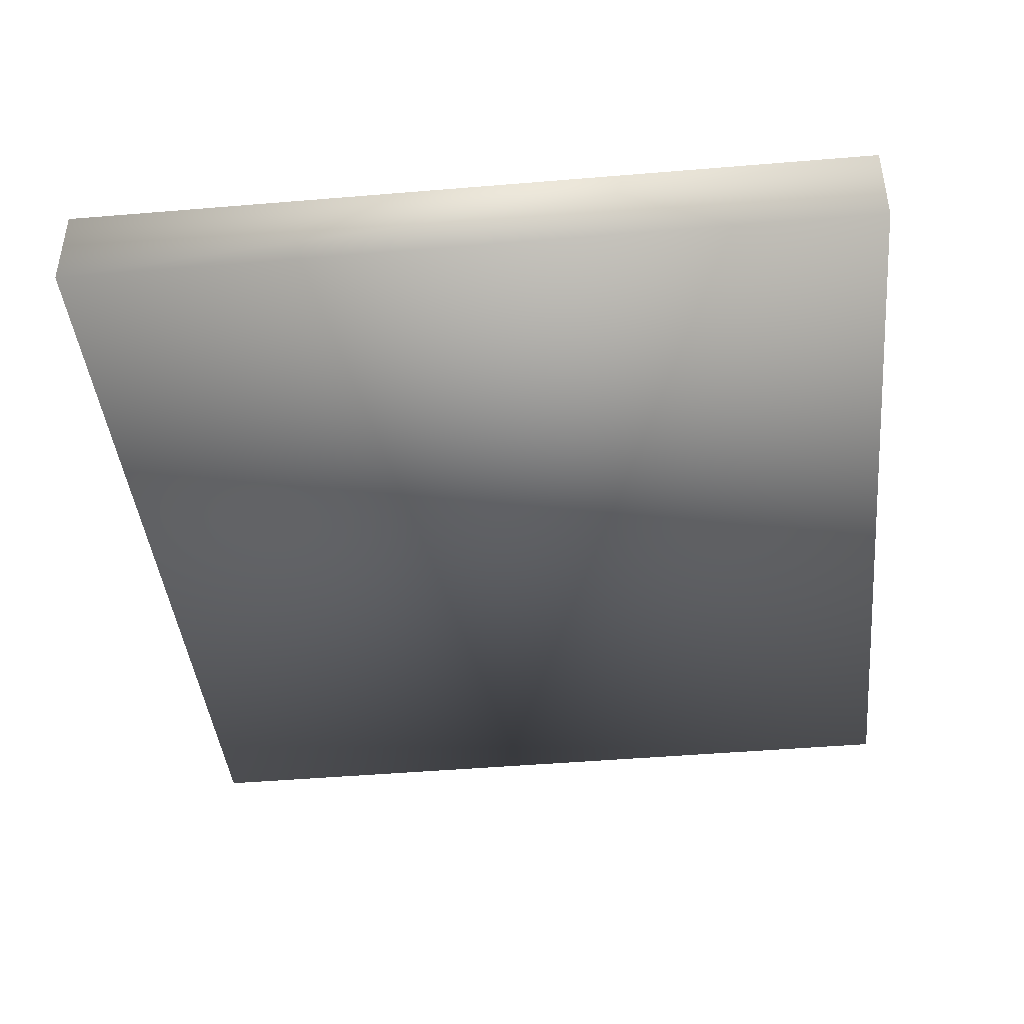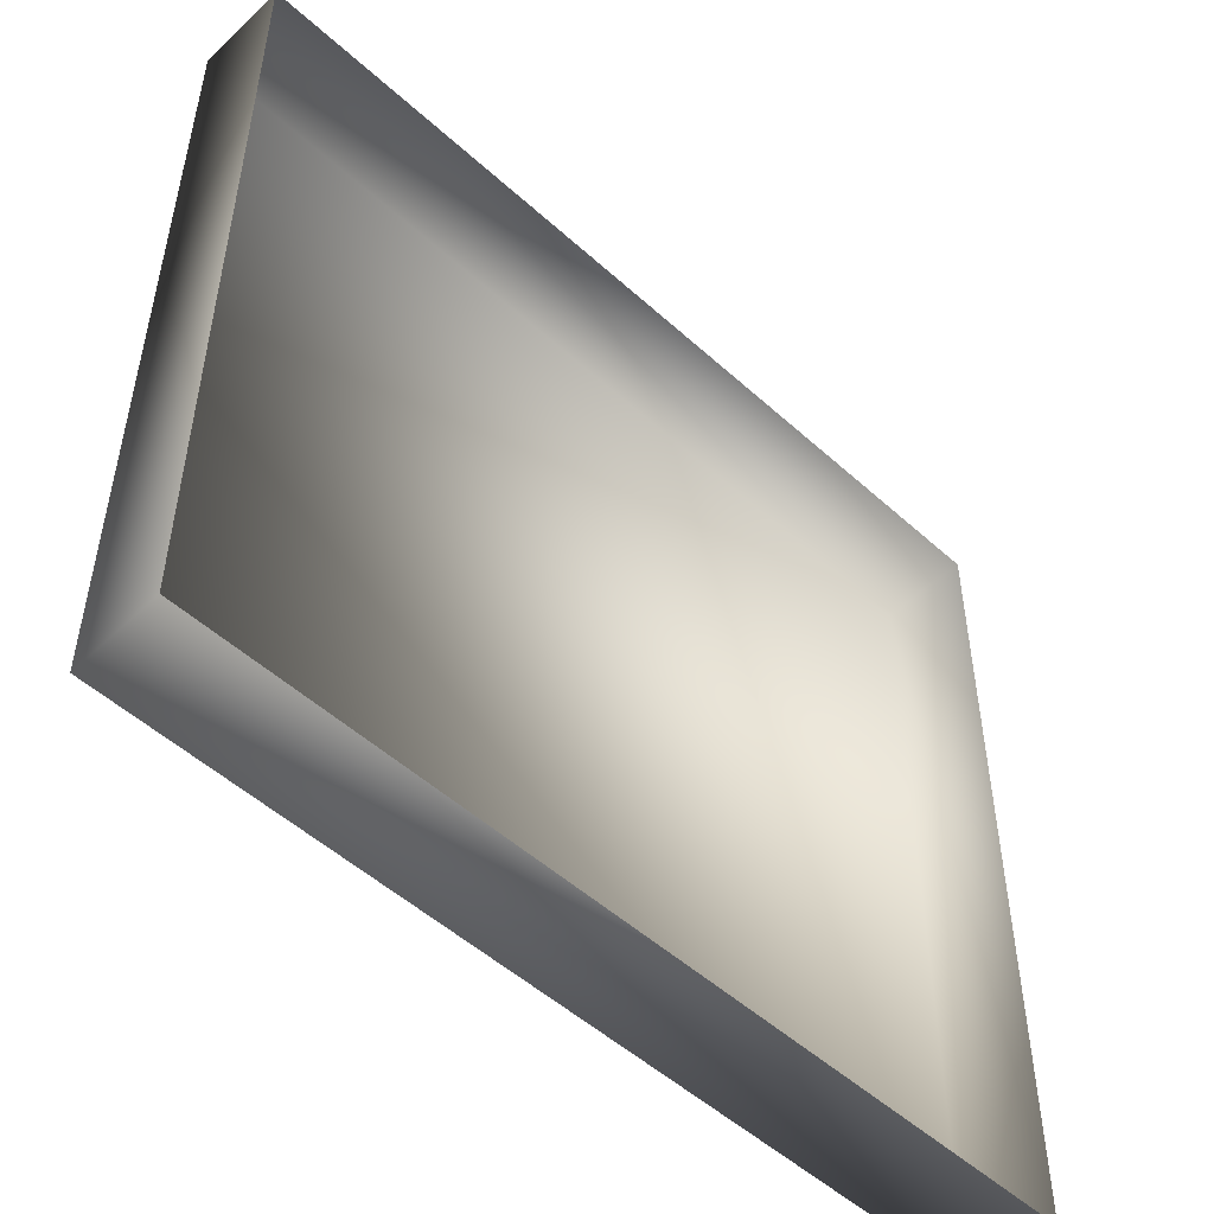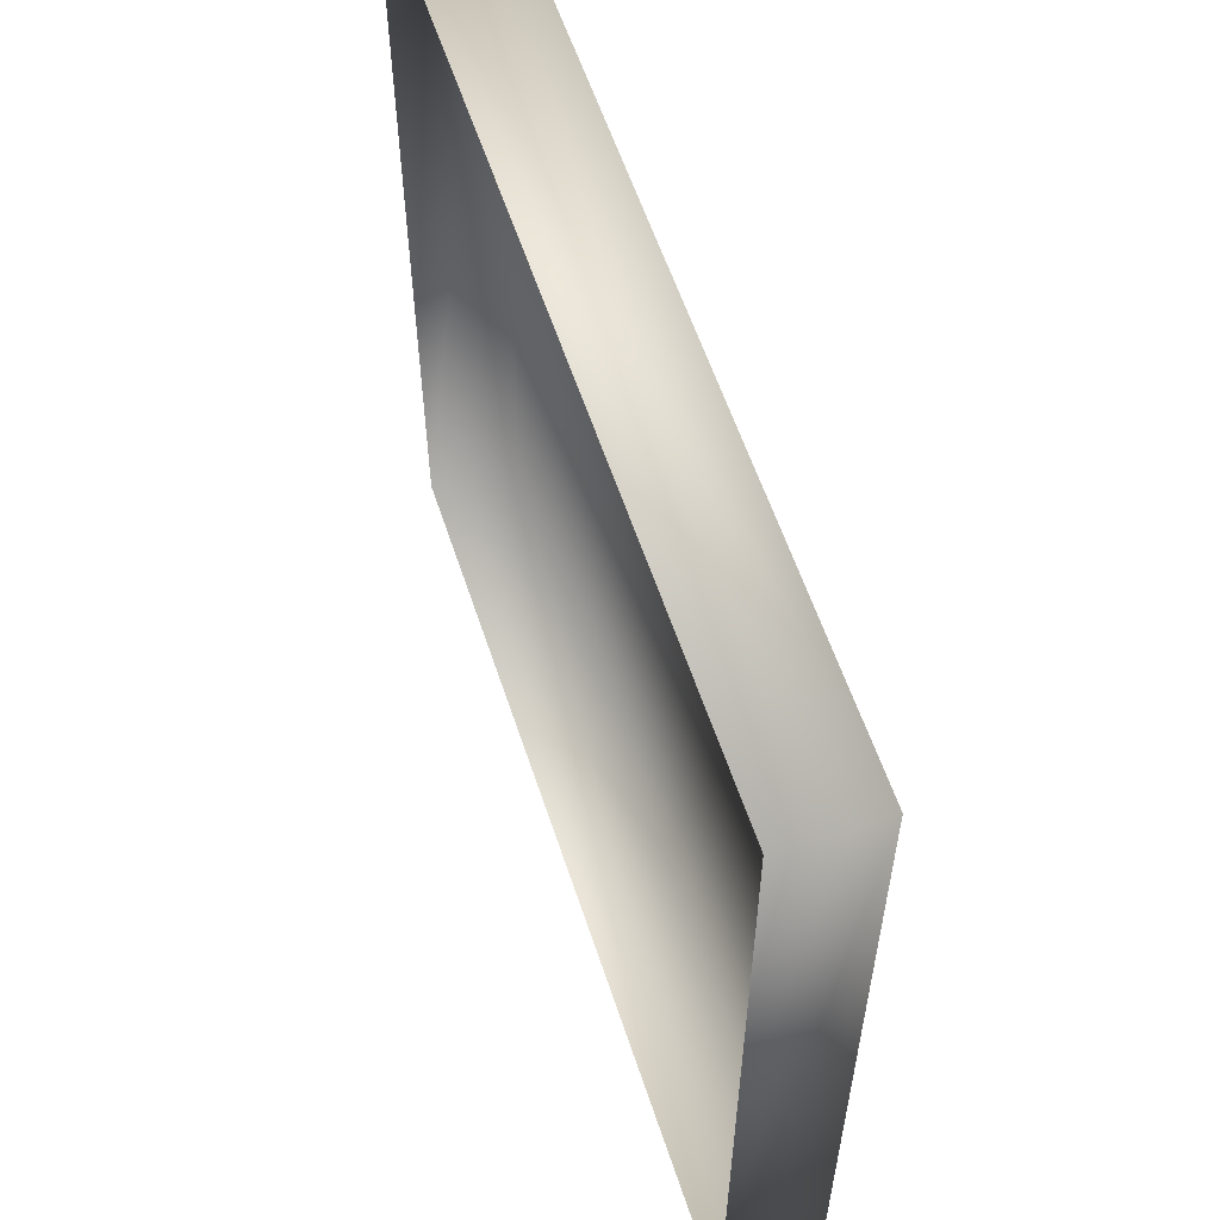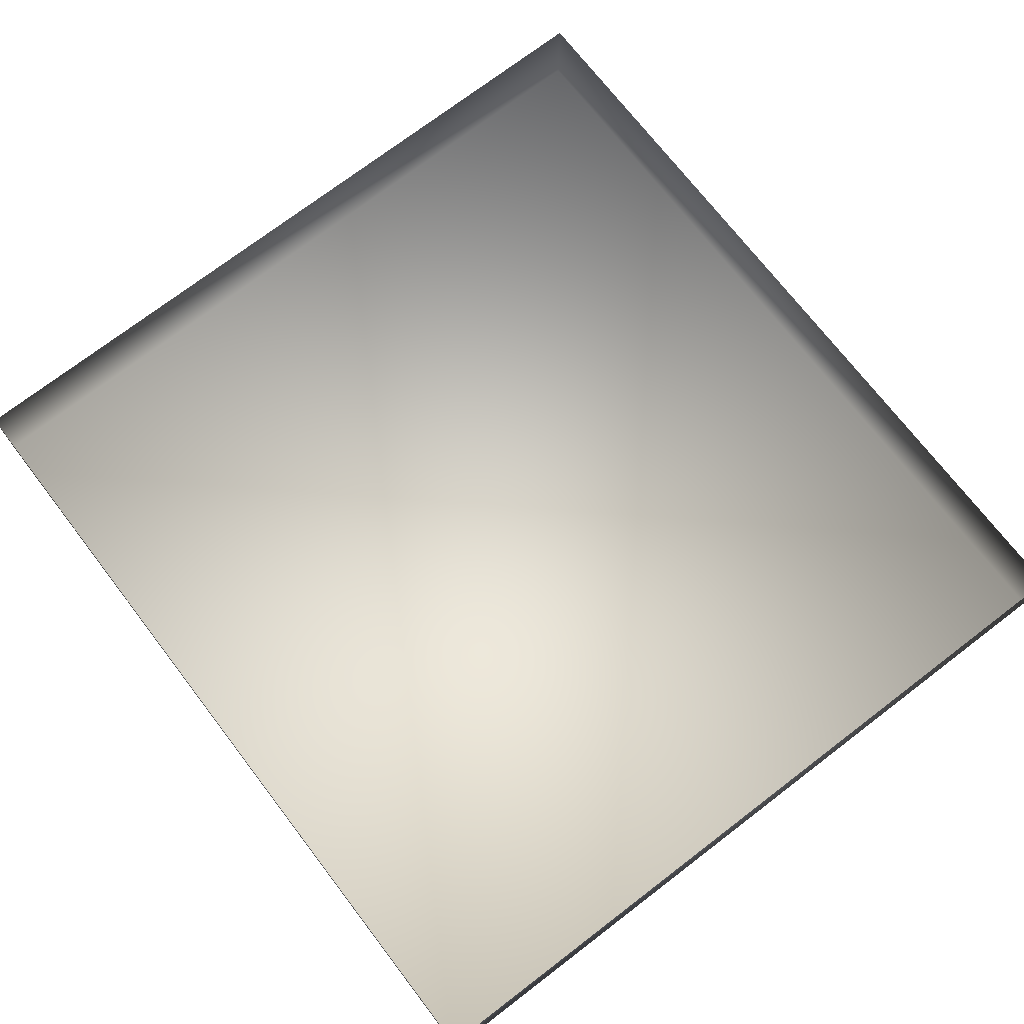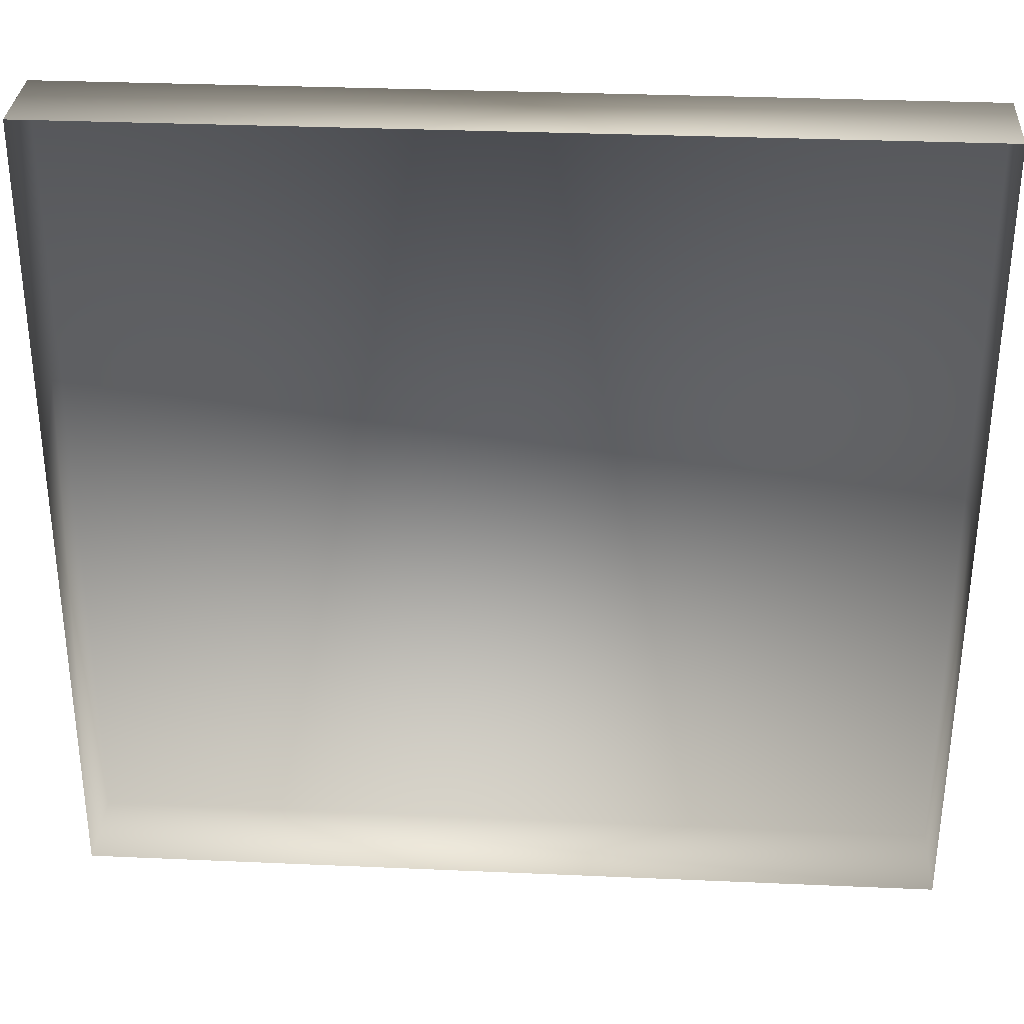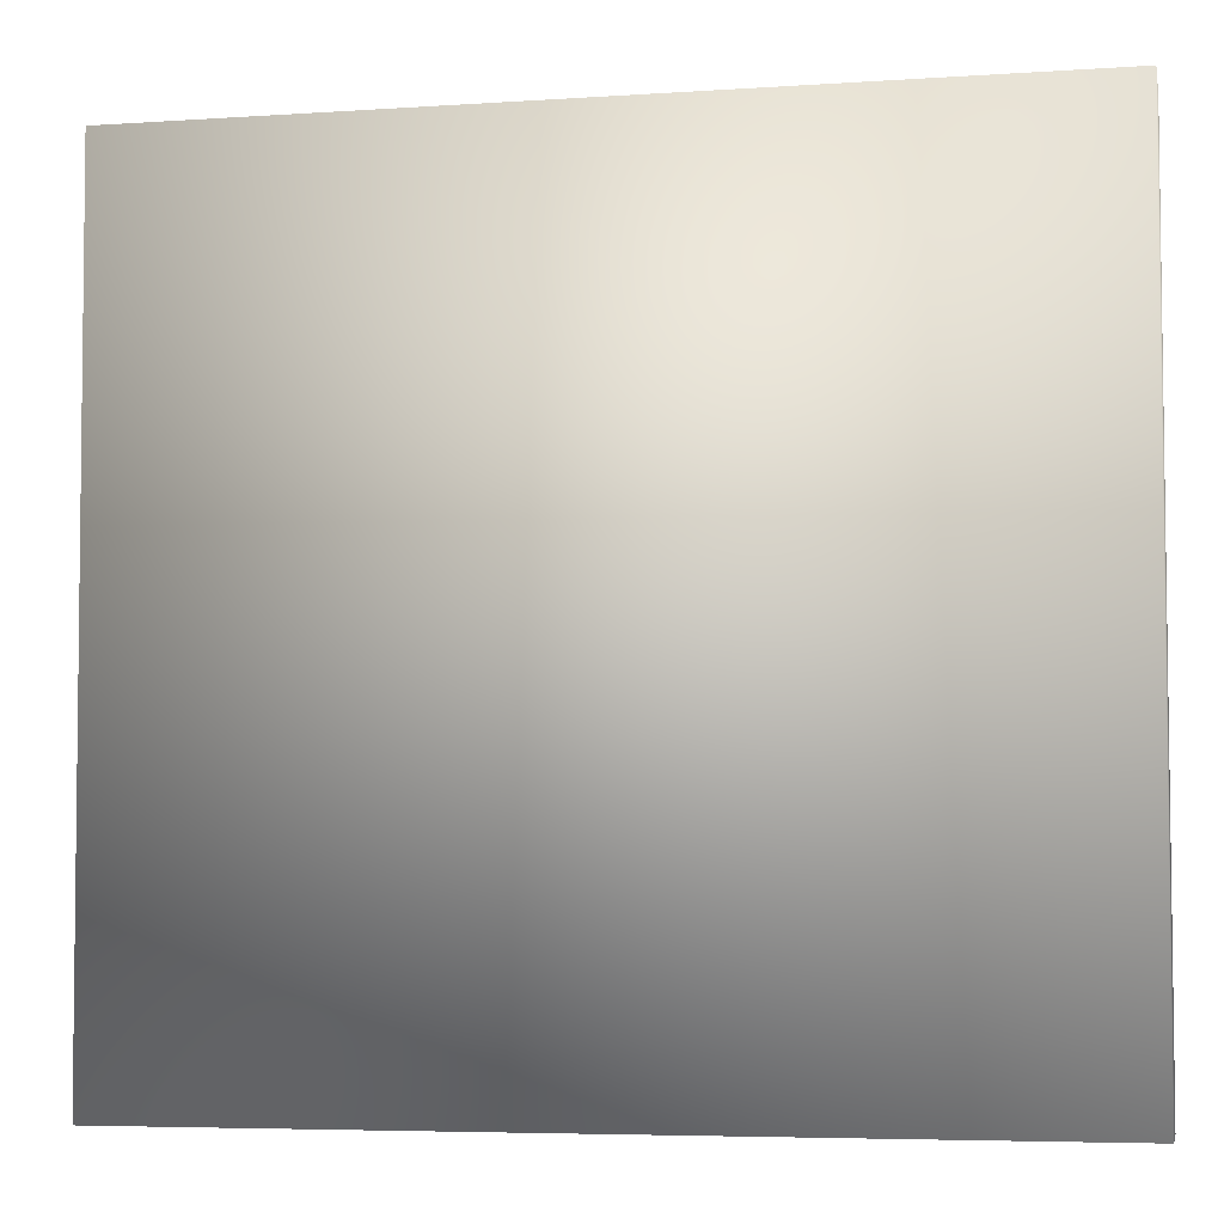
<metadata>
{"format":"obj","ext":"obj","renderer":"f3d","projection":"perspective","resolution":1024,"background":"white","views":[{"elev":-42.4,"azim":-84.2,"up":"+Z"},{"elev":-51.4,"azim":-44.5,"up":"+Y"},{"elev":58.1,"azim":71.9,"up":"+Y"},{"elev":72.5,"azim":52.4,"up":"+Z"},{"elev":31.8,"azim":3.5,"up":"+Y"},{"elev":-5.5,"azim":-168.3,"up":"+Y"}]}
</metadata>
<code>
v -16.65 -15.56 3.052e-07
v 16.37 -15.58 3.434
v 16.37 -15.58 3.052e-07
v -16.65 -15.56 3.434
v 16.52 15.58 6.104e-07
v 16.52 15.58 3.434
v -16.71 15.58 3.434
v -16.71 15.58 6.104e-07
v 16.37 -15.58 3.052e-07
v -16.71 15.58 6.104e-07
v -16.65 -15.56 3.052e-07
v 16.52 15.58 6.104e-07
o @CharacterCreateBlock_01
f 1 2 3
f 1 4 2
f 5 3 2
f 5 2 6
f 5 6 7
f 5 7 8
f 8 4 1
f 8 7 4
f 9 10 11
f 9 12 10

</code>
